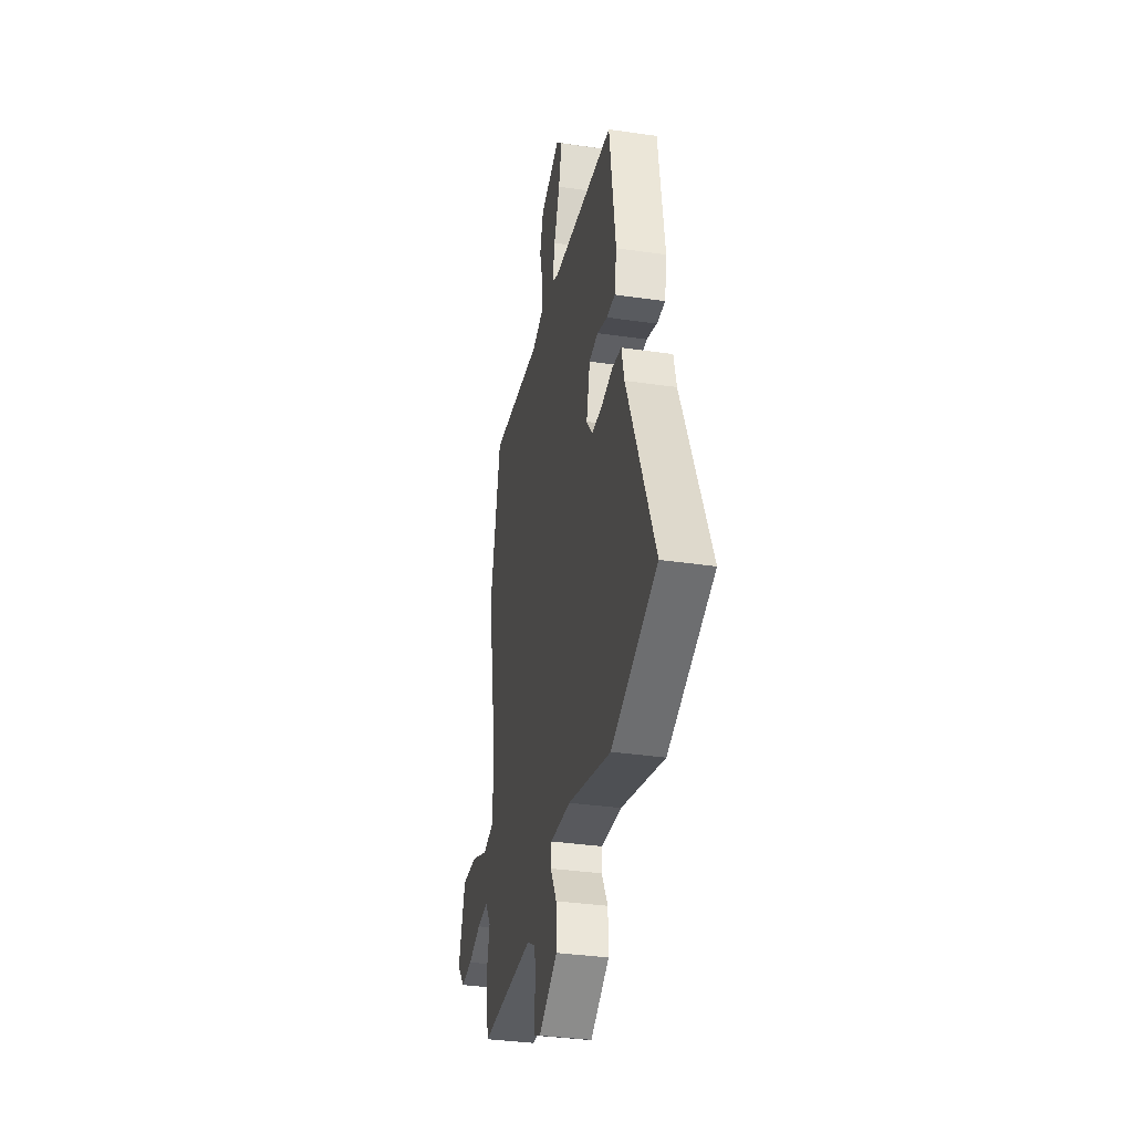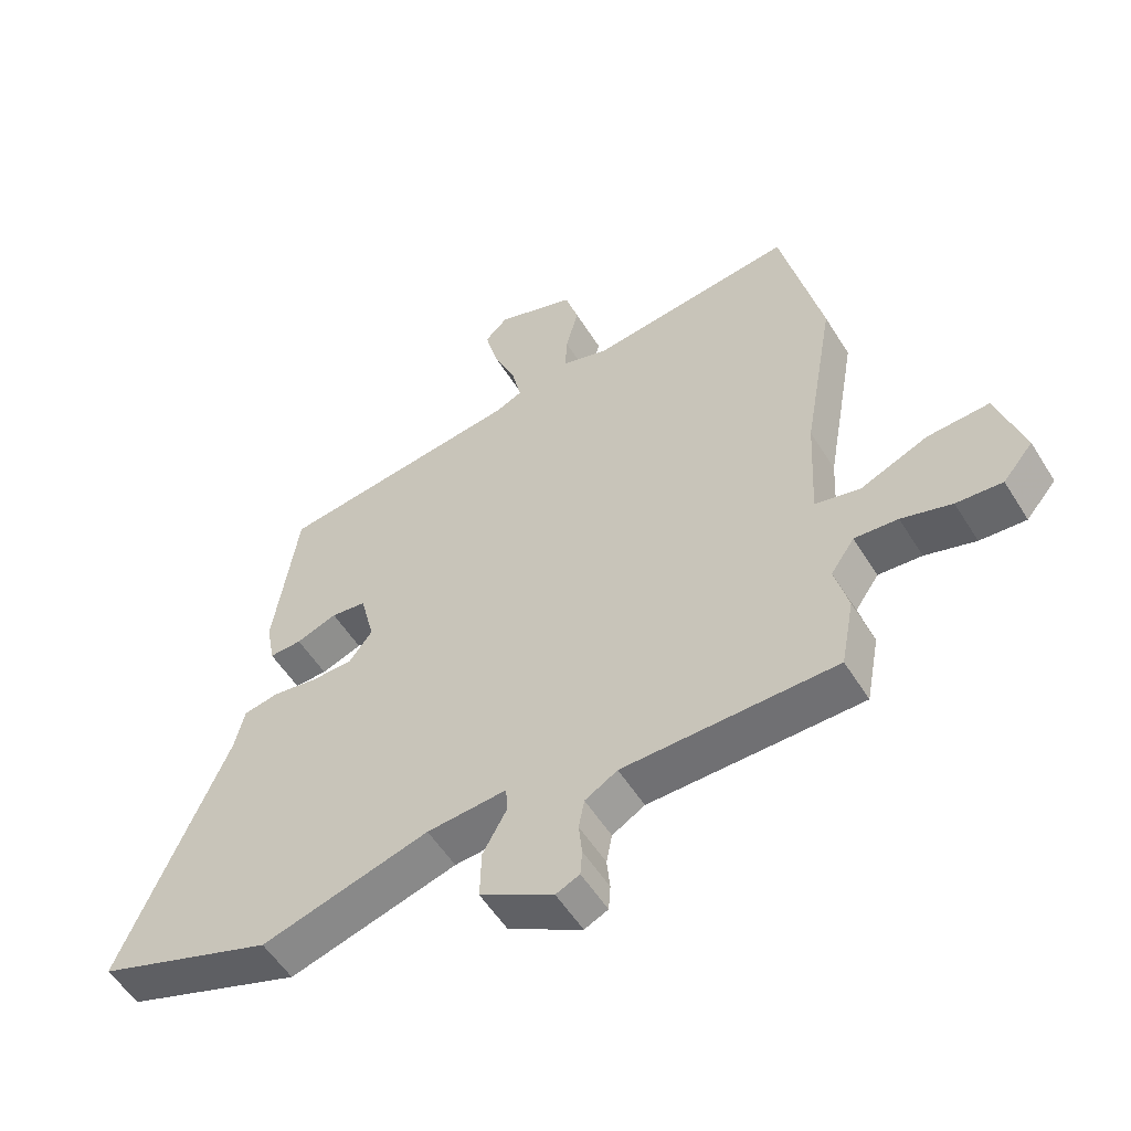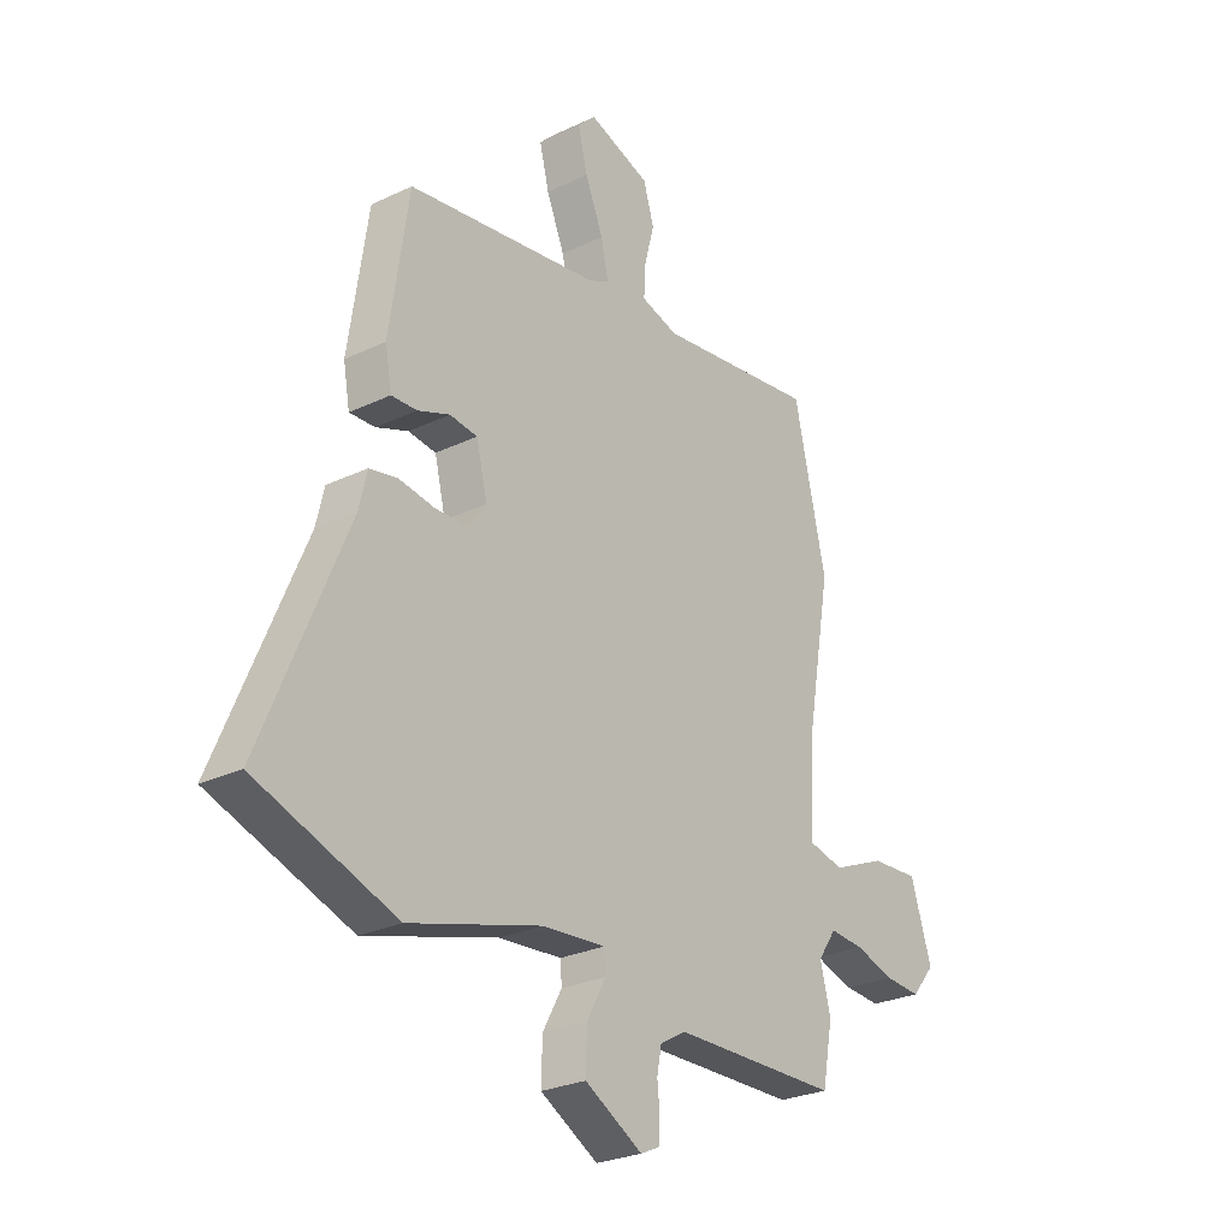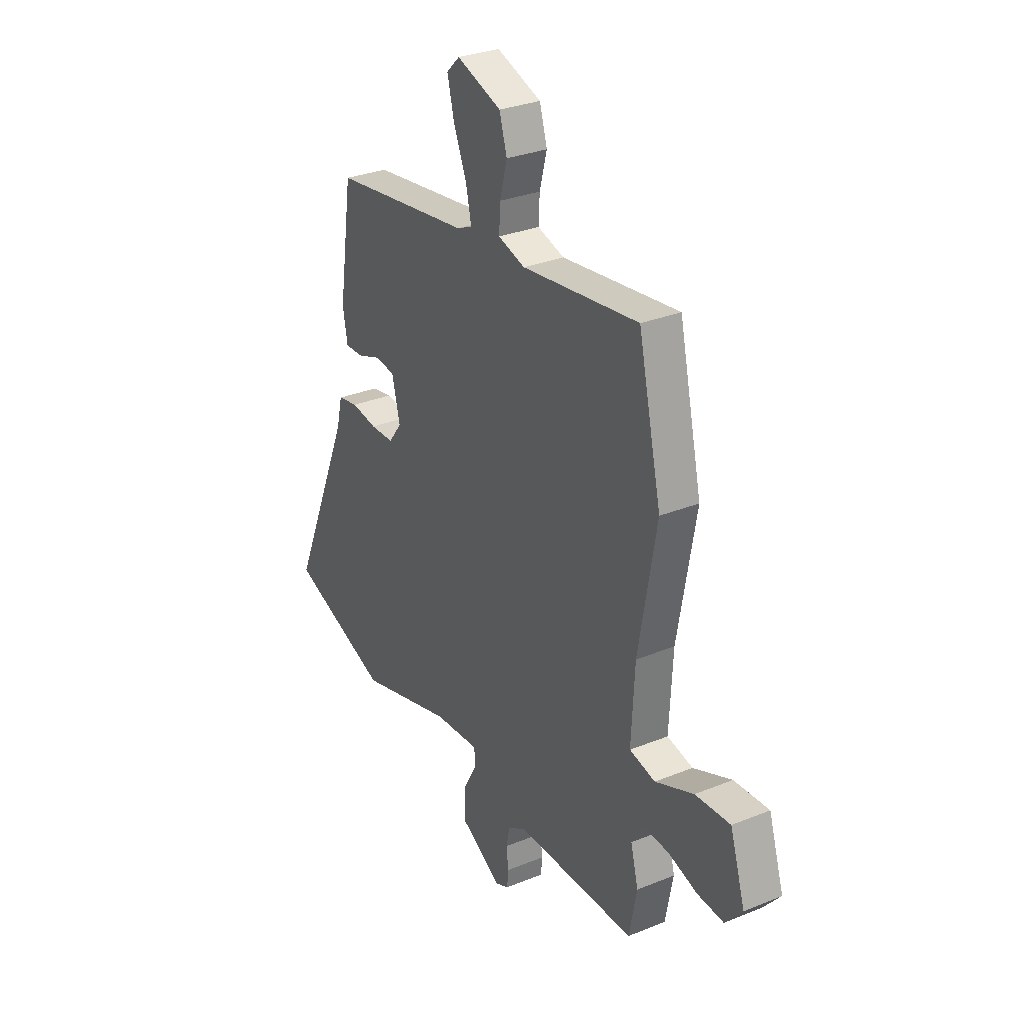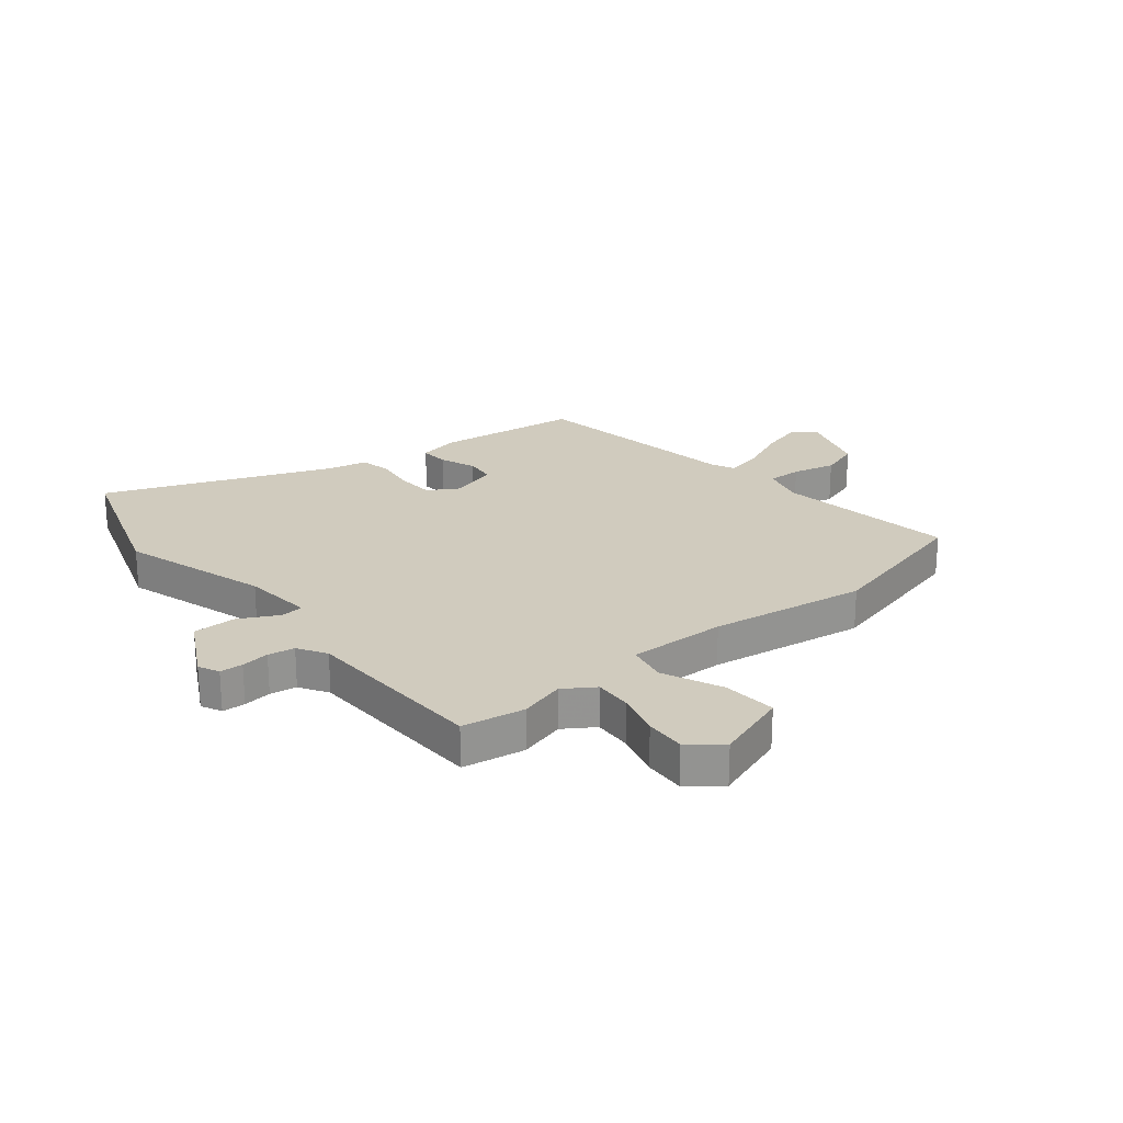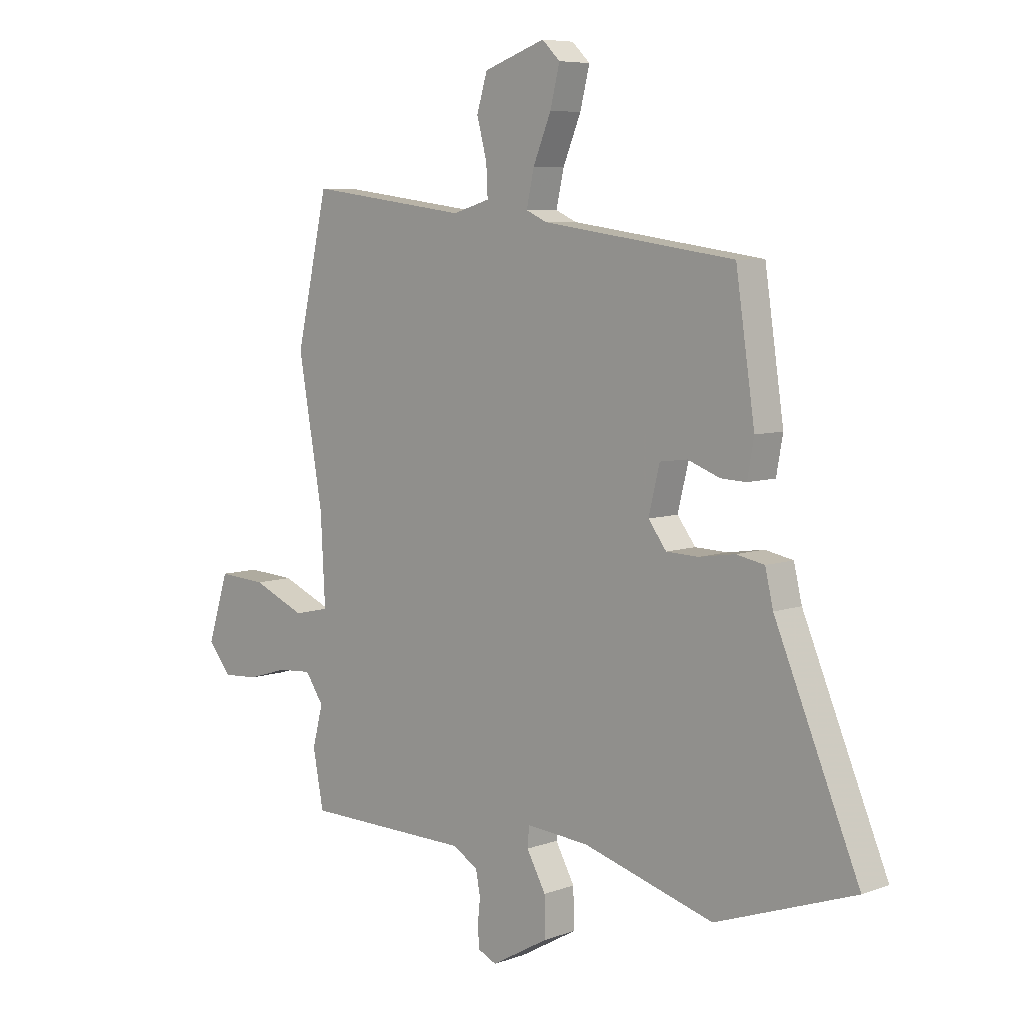
<metadata>
{"format":"obj","ext":"obj","renderer":"f3d","projection":"perspective","resolution":1024,"background":"white","views":[{"elev":-34.7,"azim":78.9,"up":"+Z"},{"elev":-54.5,"azim":-148.7,"up":"+Z"},{"elev":-26.6,"azim":126.8,"up":"+Z"},{"elev":30.5,"azim":-120.4,"up":"+Z"},{"elev":23.5,"azim":-130.4,"up":"+Y"},{"elev":6.9,"azim":43.7,"up":"+Z"}]}
</metadata>
<code>
v 0.428 0.07 0.477
v 0.466 0.07 0.22
v 0.453 0.07 0.148
v 0.402 0.07 0.15
v 0.338 0.07 0.174
v 0.283 0.07 0.167
v 0.261 0.07 0.077
v 0.297 0.07 0.029
v 0.362 0.07 0.027
v 0.433 0.07 0.038
v 0.489 0.07 0.027
v 0.505 0.07 -0.041
v 0.673 0.07 -0.439
v 0.396 0.07 -0.537
v 0.133 0.07 -0.461
v 0.008 0.07 -0.451
v 0.005 0.07 -0.491
v 0.043 0.07 -0.56
v 0.045 0.07 -0.637
v -0.07 0.07 -0.702
v -0.107 0.07 -0.685
v -0.11 0.07 -0.644
v -0.105 0.07 -0.594
v -0.114 0.07 -0.547
v -0.165 0.07 -0.517
v -0.498 0.07 -0.512
v -0.519 0.07 -0.401
v -0.498 0.07 -0.32
v -0.535 0.07 -0.266
v -0.603 0.07 -0.271
v -0.682 0.07 -0.295
v -0.754 0.07 -0.3
v -0.801 0.07 -0.244
v -0.759 0.07 -0.112
v -0.663 0.07 -0.118
v -0.557 0.07 -0.163
v -0.486 0.07 -0.147
v -0.495 0.07 0.027
v -0.544 0.07 0.305
v -0.48 0.07 0.587
v -0.159 0.07 0.545
v -0.085 0.07 0.567
v -0.088 0.07 0.627
v -0.108 0.07 0.703
v -0.087 0.07 0.773
v 0.036 0.07 0.816
v 0.072 0.07 0.781
v 0.053 0.07 0.705
v 0.017 0.07 0.618
v 0.002 0.07 0.55
v 0.044 0.07 0.531
v 0.428 0 0.477
v 0.466 0 0.22
v 0.453 0 0.148
v 0.402 0 0.15
v 0.338 0 0.174
v 0.283 0 0.167
v 0.261 0 0.077
v 0.297 0 0.029
v 0.362 0 0.027
v 0.433 0 0.038
v 0.489 0 0.027
v 0.505 0 -0.041
v 0.673 0 -0.439
v 0.396 0 -0.537
v 0.133 0 -0.461
v 0.008 0 -0.451
v 0.005 0 -0.491
v 0.043 0 -0.56
v 0.045 0 -0.637
v -0.07 0 -0.702
v -0.107 0 -0.685
v -0.11 0 -0.644
v -0.105 0 -0.594
v -0.114 0 -0.547
v -0.165 0 -0.517
v -0.498 0 -0.512
v -0.519 0 -0.401
v -0.498 0 -0.32
v -0.535 0 -0.266
v -0.603 0 -0.271
v -0.682 0 -0.295
v -0.754 0 -0.3
v -0.801 0 -0.244
v -0.759 0 -0.112
v -0.663 0 -0.118
v -0.557 0 -0.163
v -0.486 0 -0.147
v -0.495 0 0.027
v -0.544 0 0.305
v -0.48 0 0.587
v -0.159 0 0.545
v -0.085 0 0.567
v -0.088 0 0.627
v -0.108 0 0.703
v -0.087 0 0.773
v 0.036 0 0.816
v 0.072 0 0.781
v 0.053 0 0.705
v 0.017 0 0.618
v 0.002 0 0.55
v 0.044 0 0.531
f 46 47 48 49
f 46 49 50
f 43 44 45 46
f 42 43 46 50
f 41 42 50 51
f 38 39 40 41
f 37 38 41 51
f 33 34 35 36
f 33 36 37
f 30 31 32 33
f 29 30 33 37
f 28 29 37 51
f 25 26 27 28
f 24 25 28 51
f 20 21 22 23
f 17 18 19 20
f 16 17 20 23
f 12 13 14 15
f 12 15 16
f 9 10 11 12
f 8 9 12 16
f 7 8 16 23
f 2 3 4 5
f 2 5 6
f 1 2 6
f 51 1 6
f 23 24 51
f 6 7 23 51
f 100 99 98 97
f 101 100 97
f 97 96 95 94
f 101 97 94 93
f 102 101 93 92
f 92 91 90 89
f 102 92 89 88
f 87 86 85 84
f 88 87 84
f 84 83 82 81
f 88 84 81 80
f 102 88 80 79
f 79 78 77 76
f 102 79 76 75
f 74 73 72 71
f 71 70 69 68
f 74 71 68 67
f 66 65 64 63
f 67 66 63
f 63 62 61 60
f 67 63 60 59
f 74 67 59 58
f 56 55 54 53
f 57 56 53
f 57 53 52
f 57 52 102
f 102 75 74
f 102 74 58 57
f 1 52 53 2
f 2 53 54 3
f 3 54 55 4
f 4 55 56 5
f 5 56 57 6
f 6 57 58 7
f 7 58 59 8
f 8 59 60 9
f 9 60 61 10
f 10 61 62 11
f 11 62 63 12
f 12 63 64 13
f 13 64 65 14
f 14 65 66 15
f 15 66 67 16
f 16 67 68 17
f 17 68 69 18
f 18 69 70 19
f 19 70 71 20
f 20 71 72 21
f 21 72 73 22
f 22 73 74 23
f 23 74 75 24
f 24 75 76 25
f 25 76 77 26
f 26 77 78 27
f 27 78 79 28
f 28 79 80 29
f 29 80 81 30
f 30 81 82 31
f 31 82 83 32
f 32 83 84 33
f 33 84 85 34
f 34 85 86 35
f 35 86 87 36
f 36 87 88 37
f 37 88 89 38
f 38 89 90 39
f 39 90 91 40
f 40 91 92 41
f 41 92 93 42
f 42 93 94 43
f 43 94 95 44
f 44 95 96 45
f 45 96 97 46
f 46 97 98 47
f 47 98 99 48
f 48 99 100 49
f 49 100 101 50
f 50 101 102 51
f 51 102 52 1

</code>
